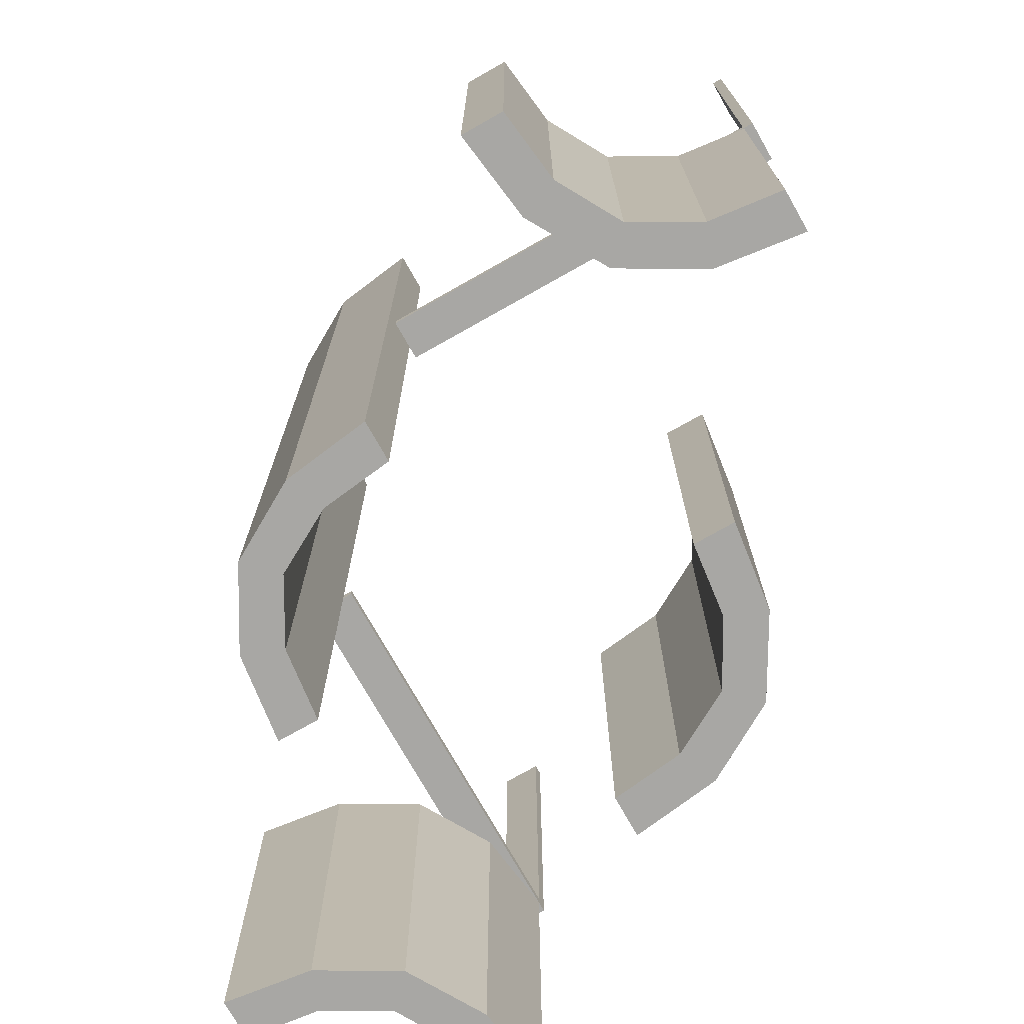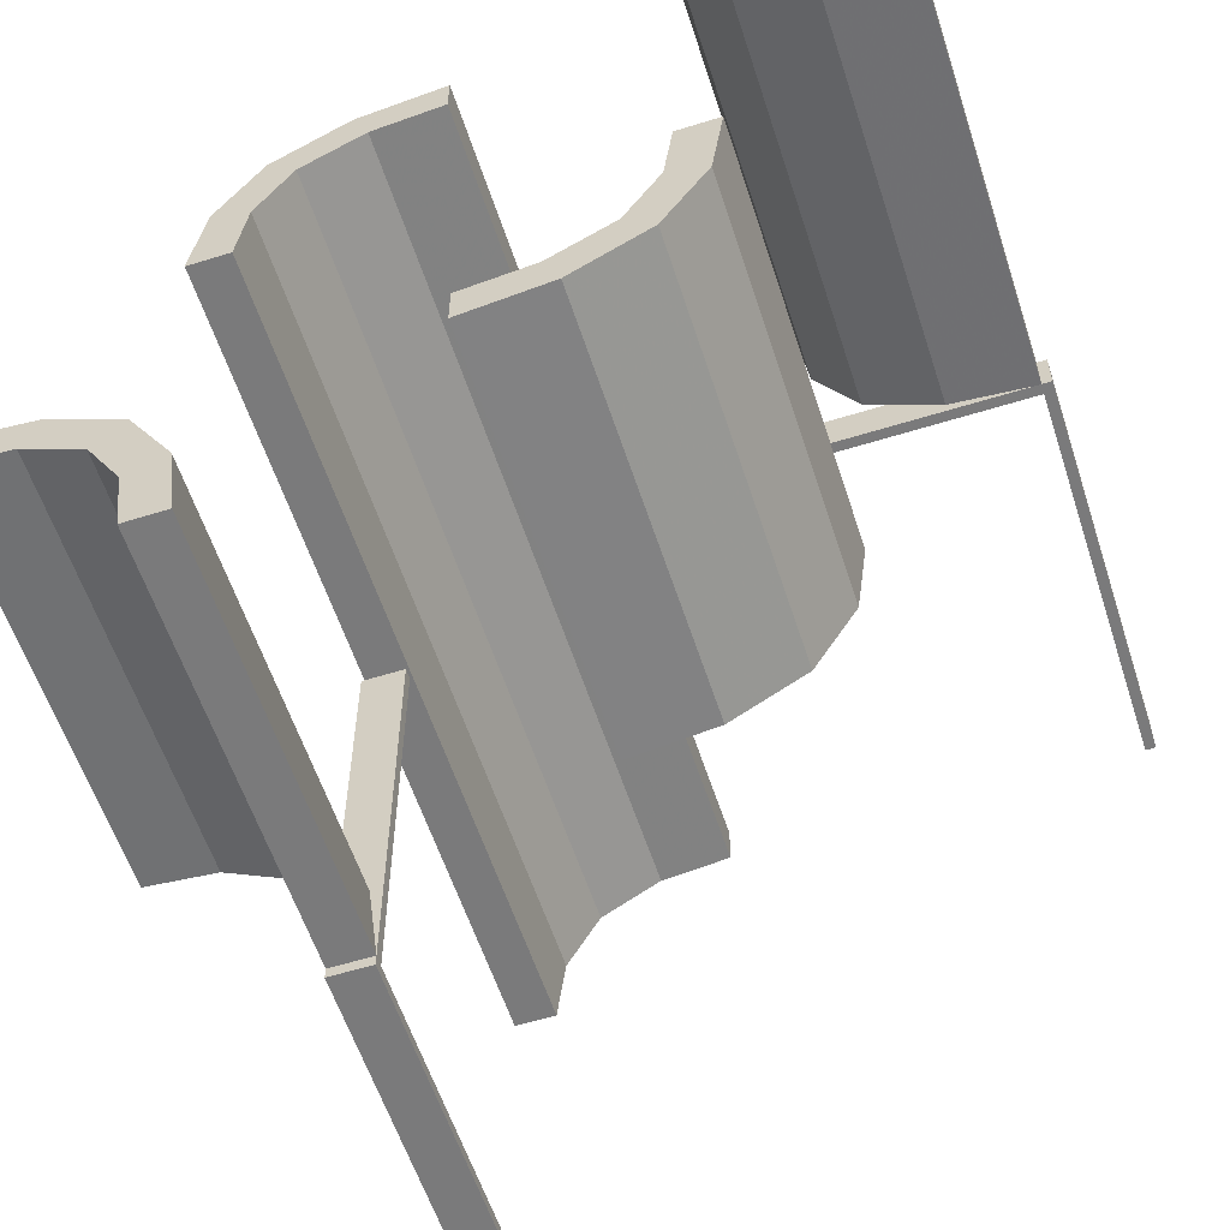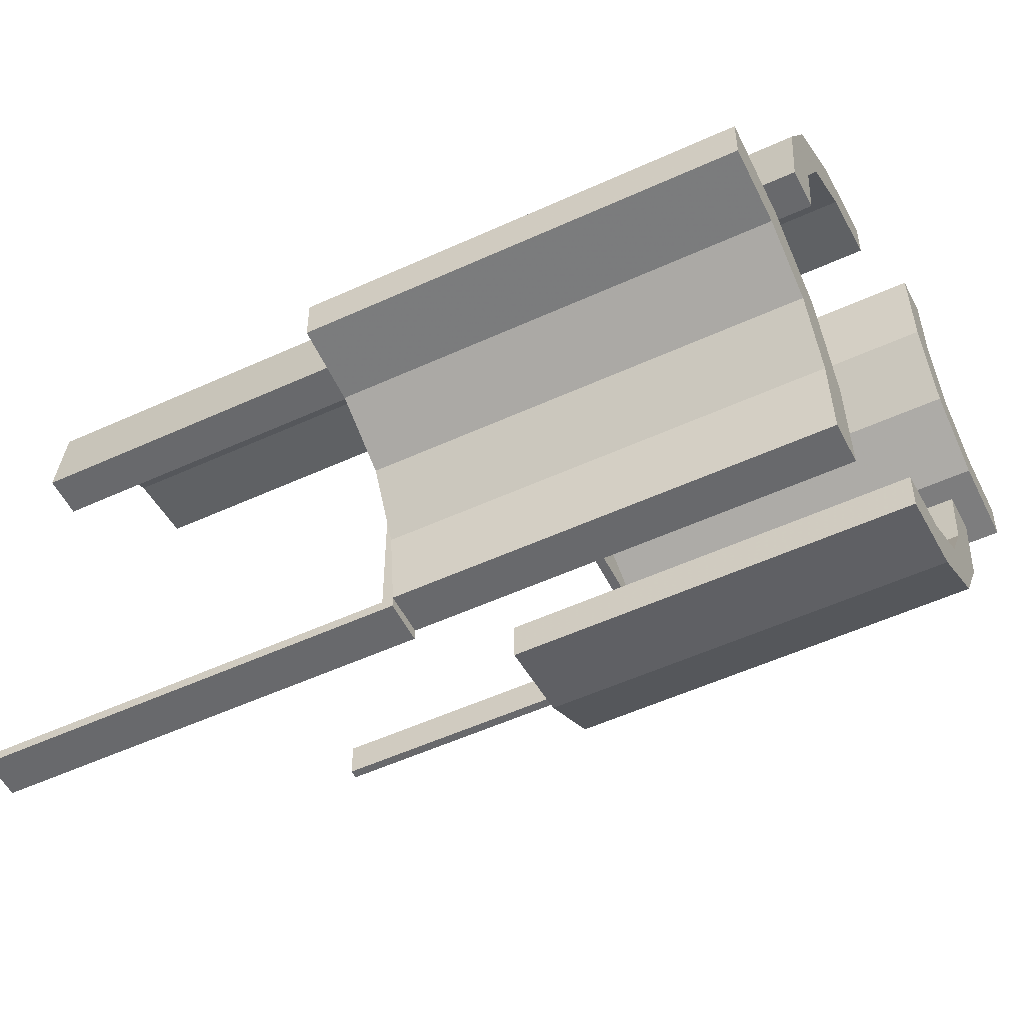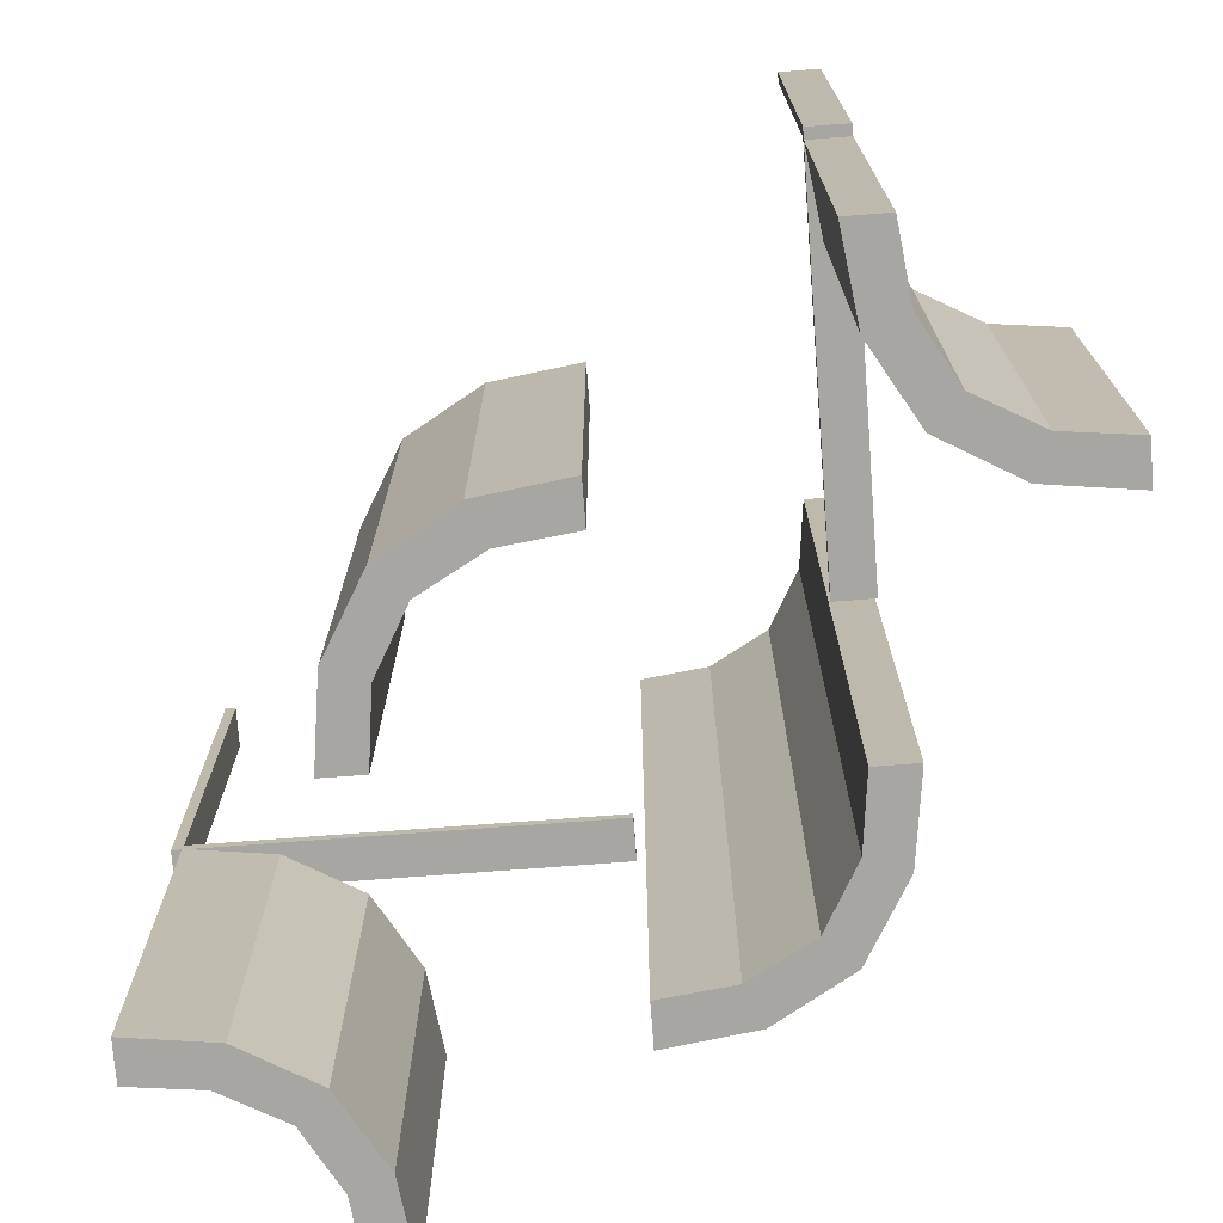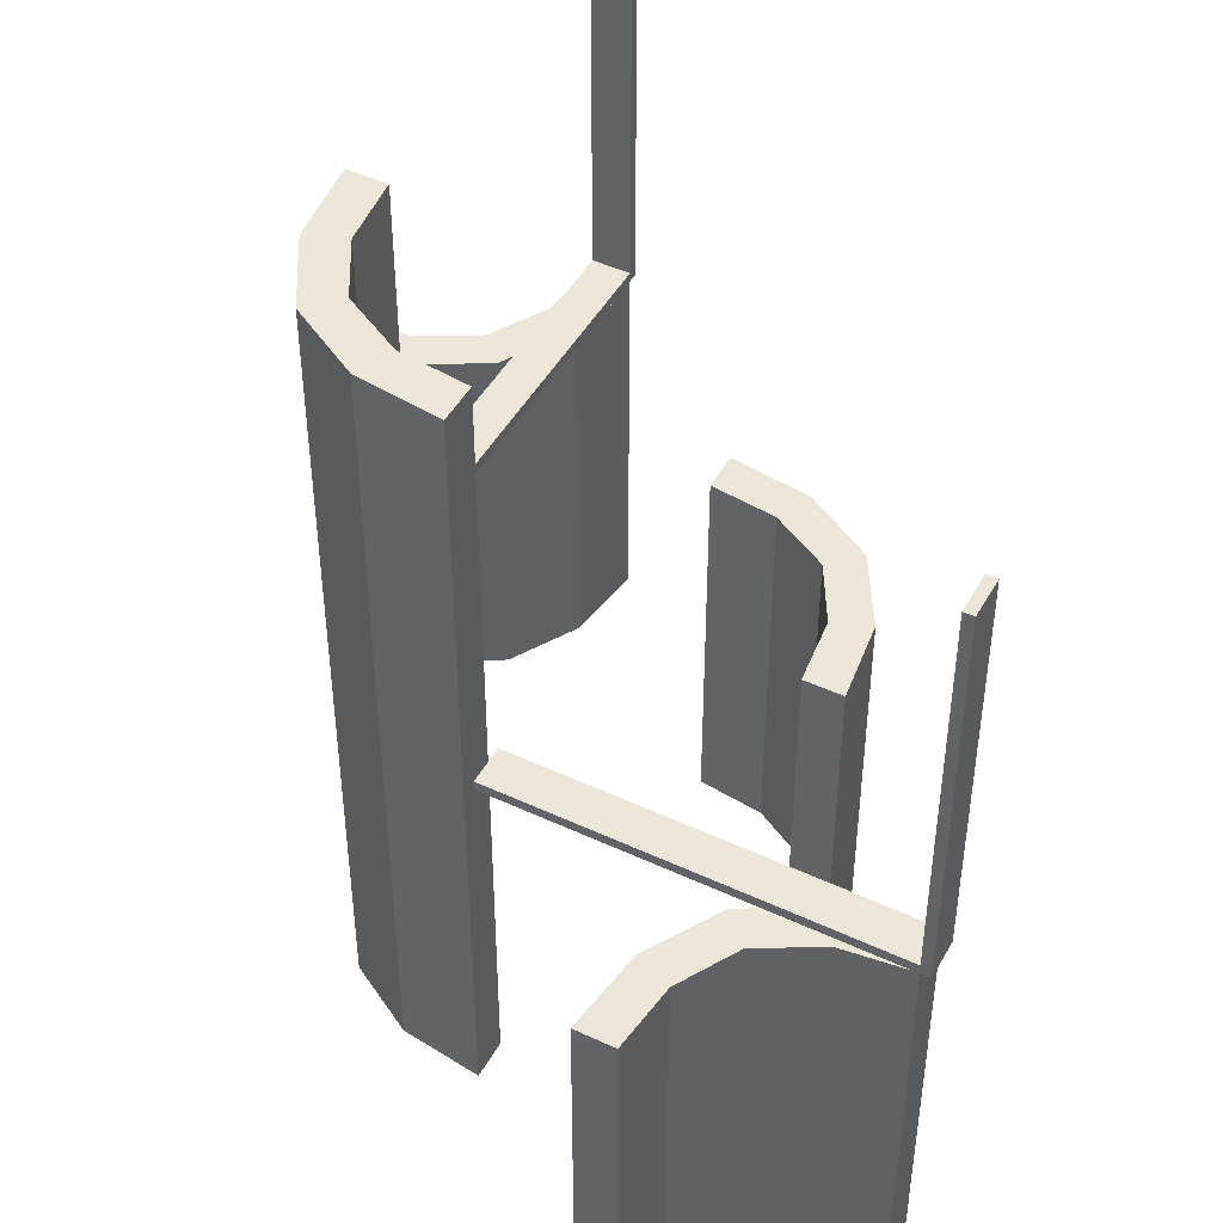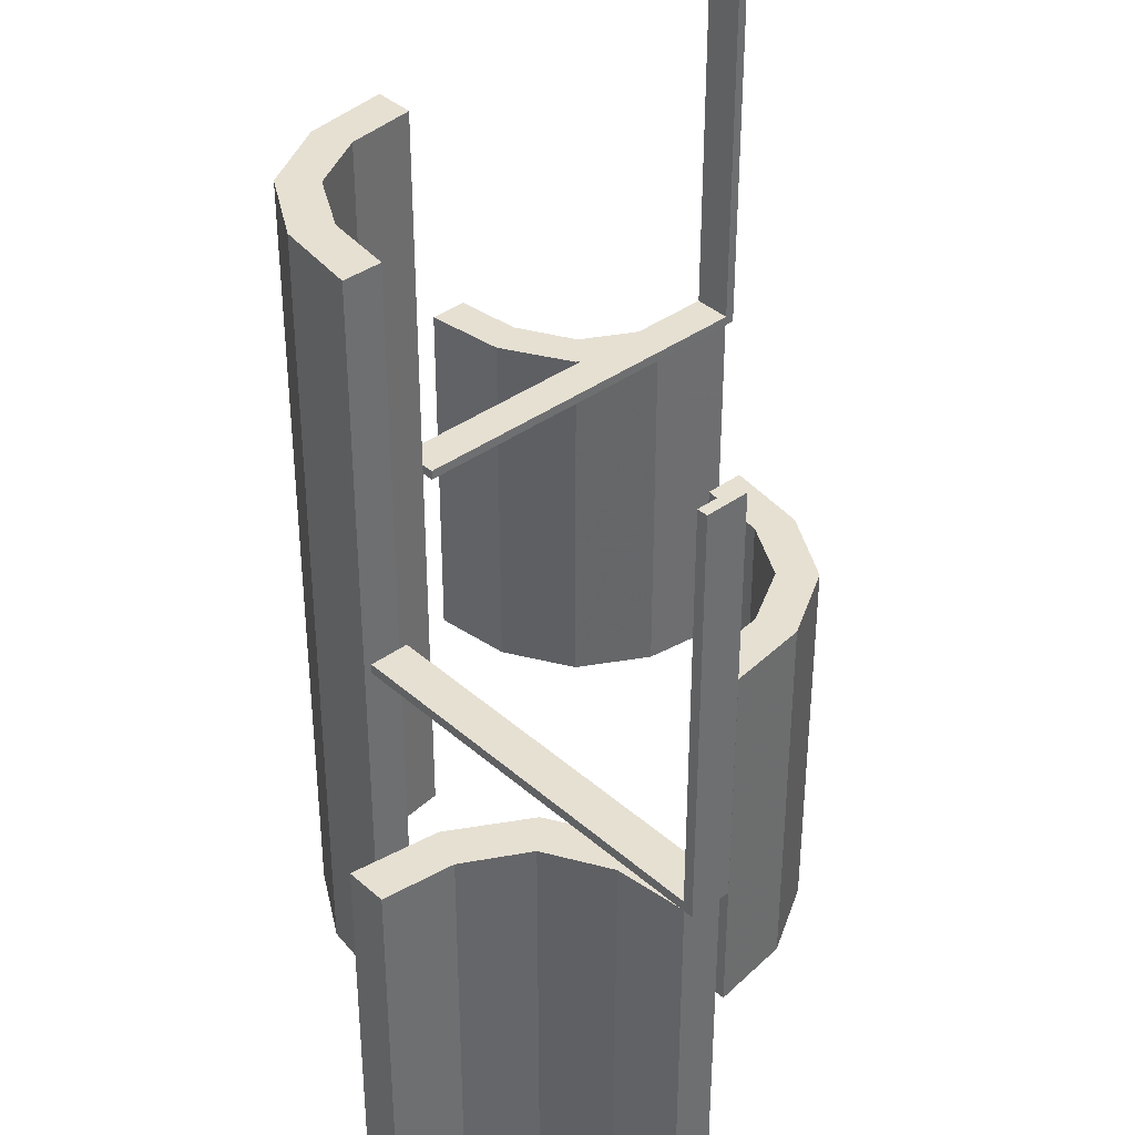
<metadata>
{"format":"obj","ext":"obj","renderer":"f3d","projection":"perspective","resolution":1024,"background":"white","views":[{"elev":-74.6,"azim":-150.5,"up":"+Z"},{"elev":-58.1,"azim":-162.1,"up":"+Y"},{"elev":-52.8,"azim":116.3,"up":"+Y"},{"elev":-74.0,"azim":4.3,"up":"+Z"},{"elev":46.5,"azim":-152.0,"up":"+Z"},{"elev":38.5,"azim":-132.2,"up":"+Z"}]}
</metadata>
<code>
v 0 0.225 0
v 0 0.225 0.0125
v 0 0.275 0
v 0 0.275 0.0125
v 0.402 -0.2846 0
v 0.402 -0.2846 -0.5
v -0.261 -0.1182 0
v -0.261 -0.1182 -0.5
v -0.275 0.4868 0
v -0.275 0.4868 -0.5
v -0.275 -0.01322 0
v -0.275 -0.01322 -0.5
v 0.4879 -0.2743 0
v 0.4879 -0.2743 -0.5
v 0.4879 -0.2243 0
v 0.4879 -0.2243 -0.5
v 0.2145 0.09953 0
v 0.2145 0.09953 -0.5
v 0.2145 0.09953 0.5
v 0.3271 -0.3263 0
v 0.3271 -0.3263 -0.5
v 0.3271 -0.3263 -0.25
v 0.1174 0.2617 0
v 0.1174 0.2617 -0.5
v 0.1174 0.2617 0.5
v -0.2082 -0.209 0
v -0.2082 -0.209 -0.5
v -0.2082 -0.209 -0.25
v -0.2918 0.291 0
v -0.2918 0.291 -0.5
v -0.2918 0.291 -0.25
v 0.3826 -0.2383 0
v 0.3826 -0.2383 -0.5
v 0.1729 0.1737 0
v 0.1729 0.1737 0.25
v 0.1729 0.1737 -0.5
v 0.1729 0.1737 0.5
v 0.1729 0.1737 -0.25
v -0.4875 0.225 0
v -0.4875 0.225 0.5
v -0.4875 0.275 0
v -0.4875 0.275 0.5
v 0.2855 -0.4005 0
v 0.2855 -0.4005 -0.5
v 0.01215 0.2257 0
v 0.01215 0.2257 -0.5
v 0.01215 0.2257 0.5
v 0.01215 0.2757 0
v 0.01215 0.2757 -0.5
v 0.01215 0.2757 0.5
v -0.225 0.4868 0
v -0.225 0.4868 -0.5
v -0.225 -0.01322 0
v -0.225 -0.01322 -0.5
v -0.239 0.3818 0
v -0.239 0.3818 -0.5
v 0.09804 0.2154 0
v 0.09804 0.2154 -0.5
v 0.09804 0.2154 0.5
v -0.5 0.225 0
v -0.5 0.225 0.5
v -0.5 0.225 0.0125
v -0.5 0.275 0
v -0.5 0.275 0.5
v -0.5 0.275 0.0125
v -0.09804 -0.2154 0
v -0.09804 -0.2154 -0.5
v 0.239 -0.3818 0
v 0.239 -0.3818 -0.5
v 0.225 0.01322 0
v 0.225 0.01322 -0.5
v 0.225 0.01322 0.5
v 0.225 0 0
v 0.225 0 0.0125
v 0.225 -0.4875 0
v 0.225 -0.4875 0.5
v 0.225 -0.5 0
v 0.225 -0.5 0.5
v 0.225 -0.5 0.0125
v 0.225 -0.4868 0
v 0.225 -0.4868 -0.5
v -0.01215 -0.2757 0
v -0.01215 -0.2757 -0.5
v -0.01215 -0.2257 0
v -0.01215 -0.2257 -0.5
v -0.2855 0.4005 0
v -0.2855 0.4005 -0.5
v -0.1729 -0.1737 0
v -0.1729 -0.1737 -0.5
v -0.1729 -0.1737 -0.25
v -0.3826 0.2383 0
v -0.3826 0.2383 -0.5
v 0.2918 -0.291 0
v 0.2918 -0.291 -0.5
v 0.2918 -0.291 -0.25
v 0.2082 0.209 0
v 0.2082 0.209 0.25
v 0.2082 0.209 -0.5
v 0.2082 0.209 0.5
v 0.2082 0.209 -0.25
v -0.1174 -0.2617 0
v -0.1174 -0.2617 -0.5
v -0.3271 0.3263 0
v -0.3271 0.3263 -0.5
v -0.3271 0.3263 -0.25
v -0.2145 -0.09953 0
v -0.2145 -0.09953 -0.5
v -0.4879 0.2243 0
v -0.4879 0.2243 -0.5
v -0.4879 0.2743 0
v -0.4879 0.2743 -0.5
v 0.275 0.01322 0
v 0.275 0.01322 -0.5
v 0.275 0.01322 0.5
v 0.275 0 0
v 0.275 0 0.0125
v 0.275 -0.4875 0
v 0.275 -0.4875 0.5
v 0.275 -0.5 0
v 0.275 -0.5 0.5
v 0.275 -0.5 0.0125
v 0.275 -0.4868 0
v 0.275 -0.4868 -0.5
v 0.261 0.1182 0
v 0.261 0.1182 -0.5
v 0.261 0.1182 0.5
v -0.402 0.2846 0
v -0.402 0.2846 -0.5
f 57 23 48
f 48 45 57
f 23 57 34
f 34 96 23
f 34 17 124
f 70 112 17
f 124 17 112
f 96 34 124
f 23 96 100
f 24 100 98
f 48 23 24
f 100 24 23
f 113 125 124
f 124 125 100
f 100 125 98
f 96 124 100
f 71 113 112
f 17 34 38
f 18 38 36
f 70 17 18
f 38 18 17
f 46 58 57
f 57 58 38
f 38 58 36
f 34 57 38
f 49 46 45
f 58 49 24
f 49 58 46
f 24 36 58
f 36 24 98
f 36 125 18
f 71 18 113
f 125 113 18
f 98 125 36
f 48 24 49
f 113 124 112
f 71 112 70
f 70 18 71
f 46 57 45
f 49 45 48
f 59 25 50
f 50 47 59
f 25 59 37
f 37 99 25
f 37 19 126
f 72 114 19
f 126 19 114
f 99 37 126
f 25 99 97
f 23 97 96
f 50 25 23
f 97 23 25
f 112 124 126
f 126 124 97
f 97 124 96
f 99 126 97
f 70 112 114
f 19 37 35
f 17 35 34
f 72 19 17
f 35 17 19
f 45 57 59
f 59 57 35
f 35 57 34
f 37 59 35
f 48 45 47
f 57 48 23
f 48 57 45
f 23 34 57
f 34 23 96
f 34 124 17
f 70 17 112
f 124 112 17
f 96 124 34
f 50 23 48
f 112 126 114
f 70 114 72
f 72 17 70
f 45 59 47
f 48 47 50
f 127 91 108
f 108 110 127
f 91 127 103
f 103 29 91
f 103 86 55
f 9 51 86
f 55 86 51
f 29 103 55
f 91 29 31
f 92 31 30
f 108 91 92
f 31 92 91
f 52 56 55
f 55 56 31
f 31 56 30
f 29 55 31
f 10 52 51
f 86 103 105
f 87 105 104
f 9 86 87
f 105 87 86
f 111 128 127
f 127 128 105
f 105 128 104
f 103 127 105
f 109 111 110
f 128 109 92
f 109 128 111
f 92 104 128
f 104 92 30
f 104 56 87
f 10 87 52
f 56 52 87
f 30 56 104
f 108 92 109
f 52 55 51
f 10 51 9
f 9 87 10
f 111 127 110
f 109 110 108
f 62 65 63
f 3 63 65
f 1 60 63
f 2 62 60
f 4 65 62
f 2 1 3
f 62 63 60
f 3 65 4
f 1 63 3
f 2 60 1
f 4 62 2
f 2 3 4
f 60 63 41
f 42 41 63
f 40 39 41
f 61 60 39
f 64 63 60
f 61 40 42
f 60 41 39
f 42 63 64
f 40 41 42
f 61 39 40
f 64 60 61
f 61 42 64
f 5 32 15
f 15 13 5
f 32 5 20
f 20 93 32
f 20 43 68
f 122 80 43
f 68 43 80
f 93 20 68
f 32 93 95
f 33 95 94
f 15 32 33
f 95 33 32
f 81 69 68
f 68 69 95
f 95 69 94
f 93 68 95
f 123 81 80
f 43 20 22
f 44 22 21
f 122 43 44
f 22 44 43
f 14 6 5
f 5 6 22
f 22 6 21
f 20 5 22
f 16 14 13
f 6 16 33
f 16 6 14
f 33 21 6
f 21 33 94
f 21 69 44
f 123 44 81
f 69 81 44
f 94 69 21
f 15 33 16
f 81 68 80
f 123 80 122
f 122 44 123
f 14 5 13
f 16 13 15
f 116 74 79
f 77 119 121
f 73 77 79
f 115 73 74
f 119 115 116
f 115 119 77
f 116 79 121
f 77 121 79
f 73 79 74
f 115 74 116
f 119 116 121
f 115 77 73
f 120 78 77
f 75 117 119
f 76 75 77
f 118 76 78
f 117 118 120
f 118 117 75
f 120 77 119
f 75 119 77
f 76 77 78
f 118 78 120
f 117 120 119
f 118 75 76
f 66 101 82
f 82 84 66
f 101 66 88
f 88 26 101
f 88 106 7
f 53 11 106
f 7 106 11
f 26 88 7
f 101 26 28
f 102 28 27
f 82 101 102
f 28 102 101
f 12 8 7
f 7 8 28
f 28 8 27
f 26 7 28
f 54 12 11
f 106 88 90
f 107 90 89
f 53 106 107
f 90 107 106
f 85 67 66
f 66 67 90
f 90 67 89
f 88 66 90
f 83 85 84
f 67 83 102
f 83 67 85
f 102 89 67
f 89 102 27
f 89 8 107
f 54 107 12
f 8 12 107
f 27 8 89
f 82 102 83
f 12 7 11
f 54 11 53
f 53 107 54
f 85 66 84
f 83 84 82

</code>
